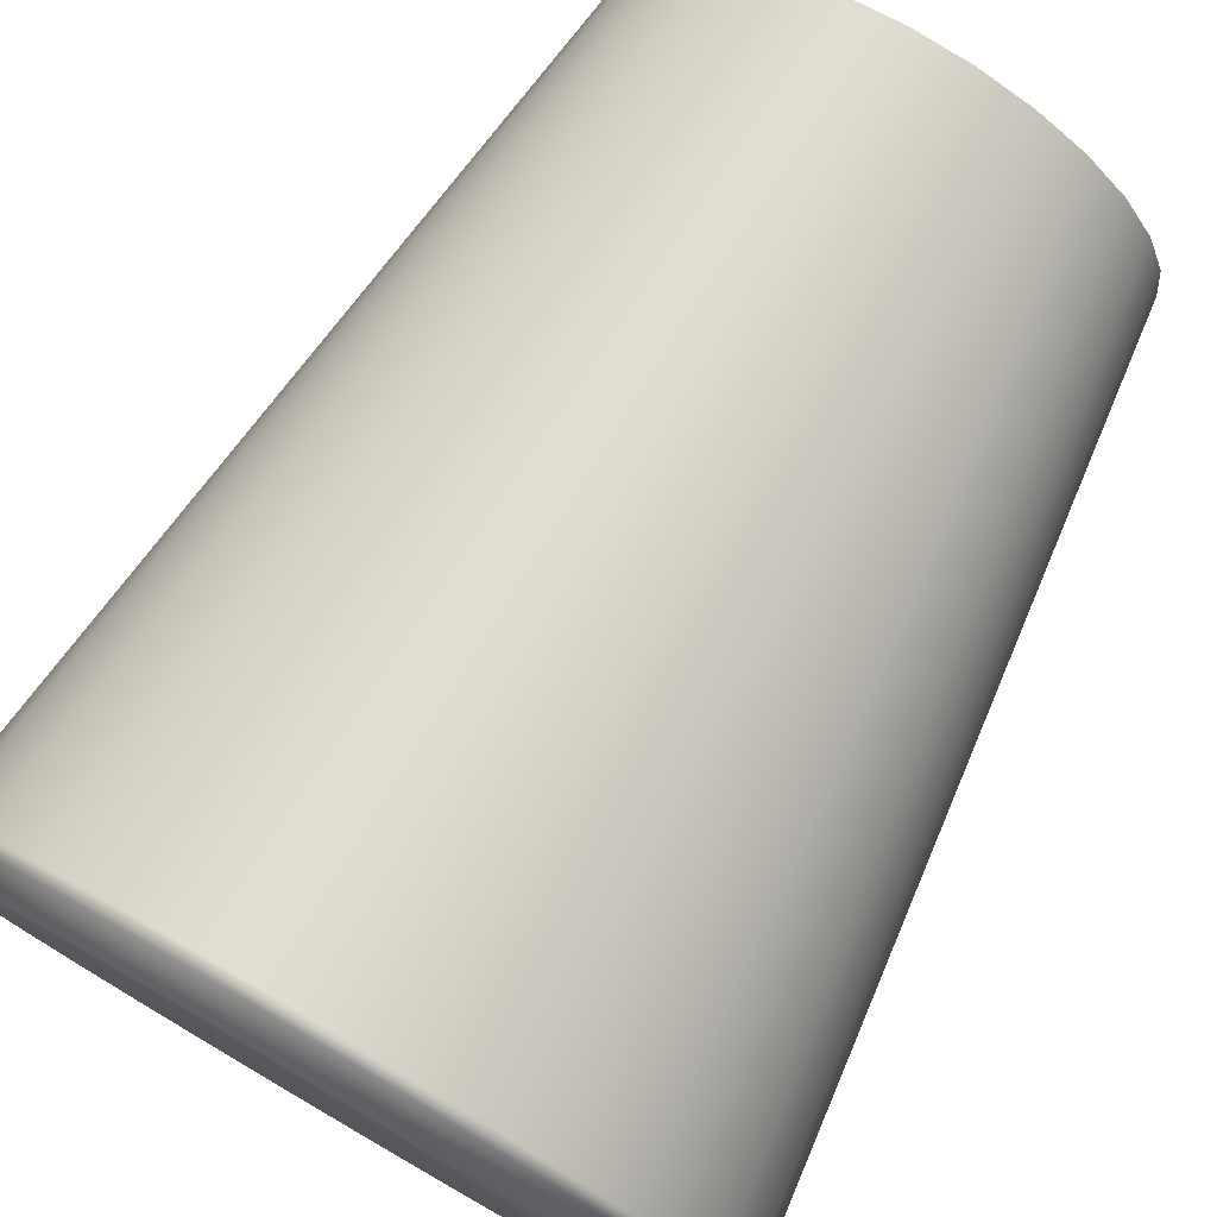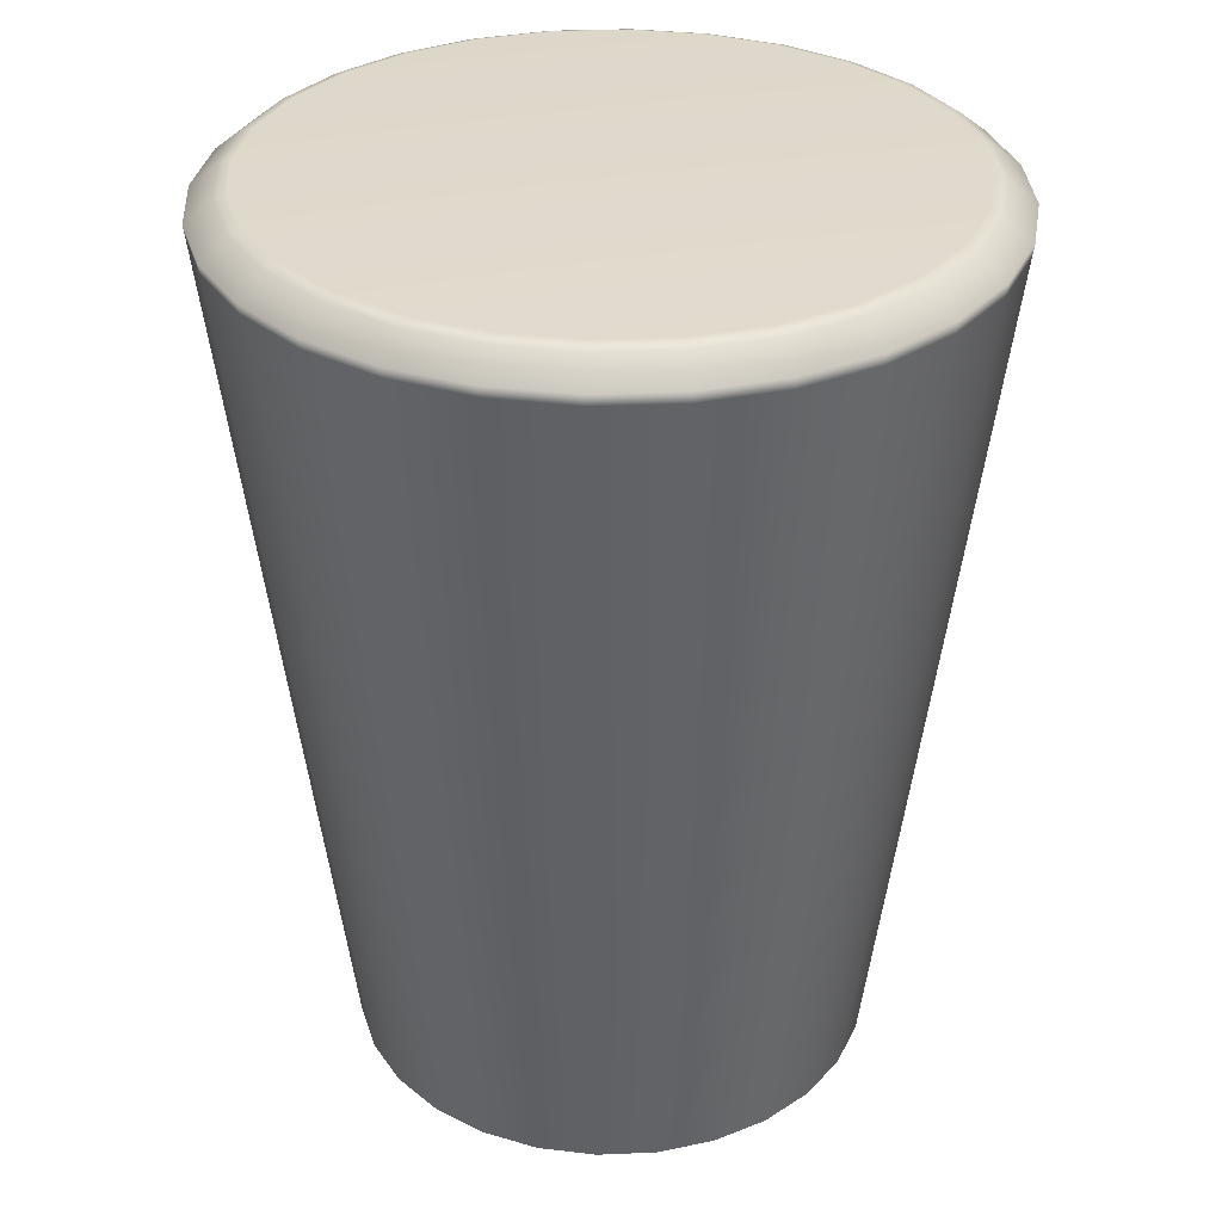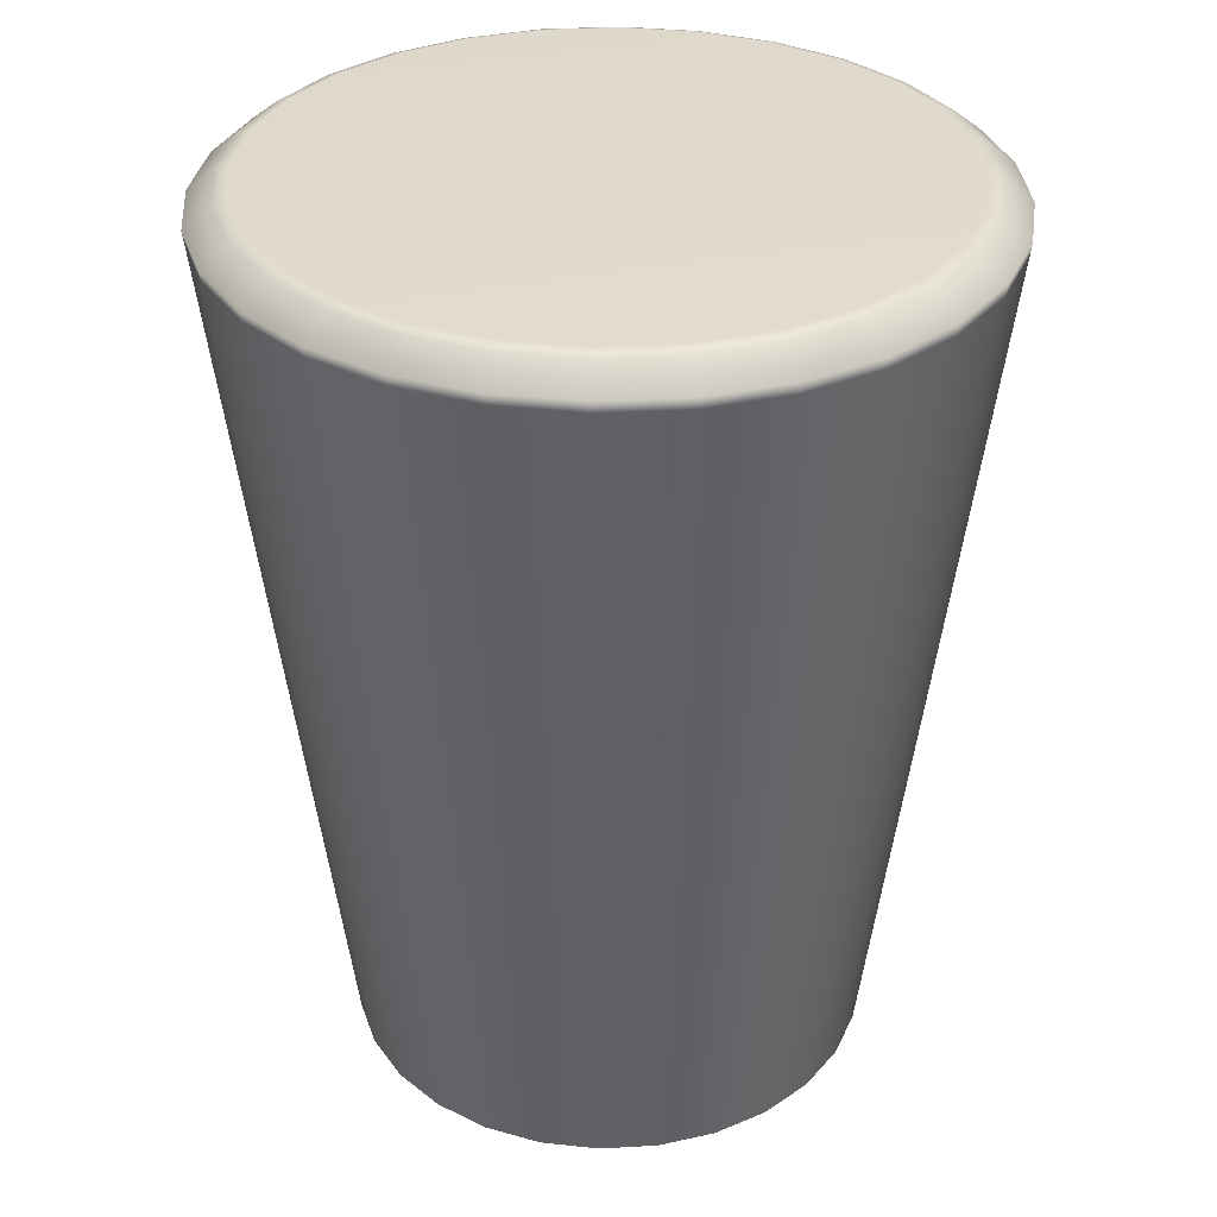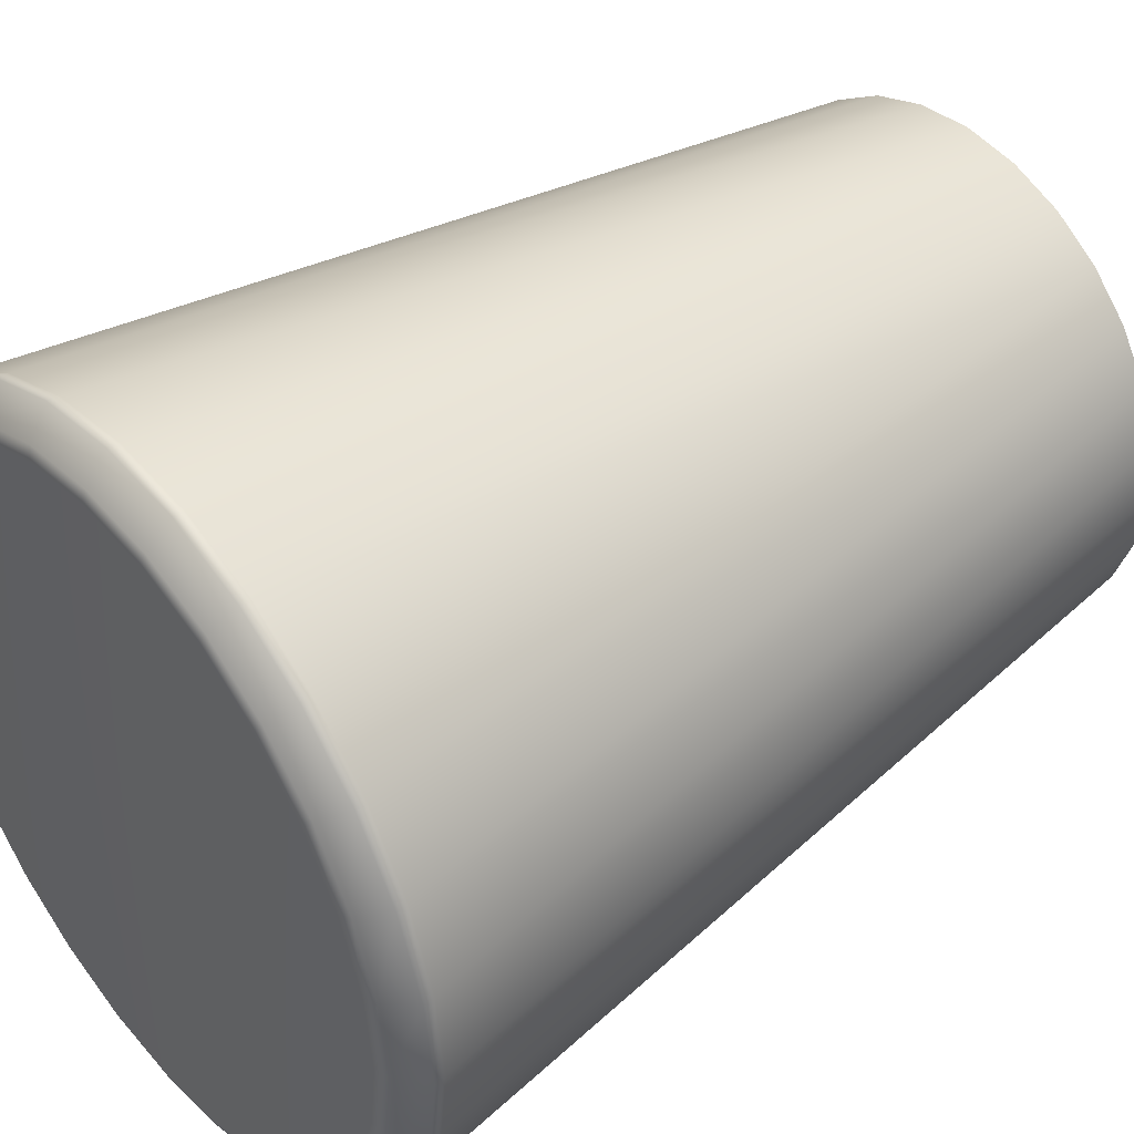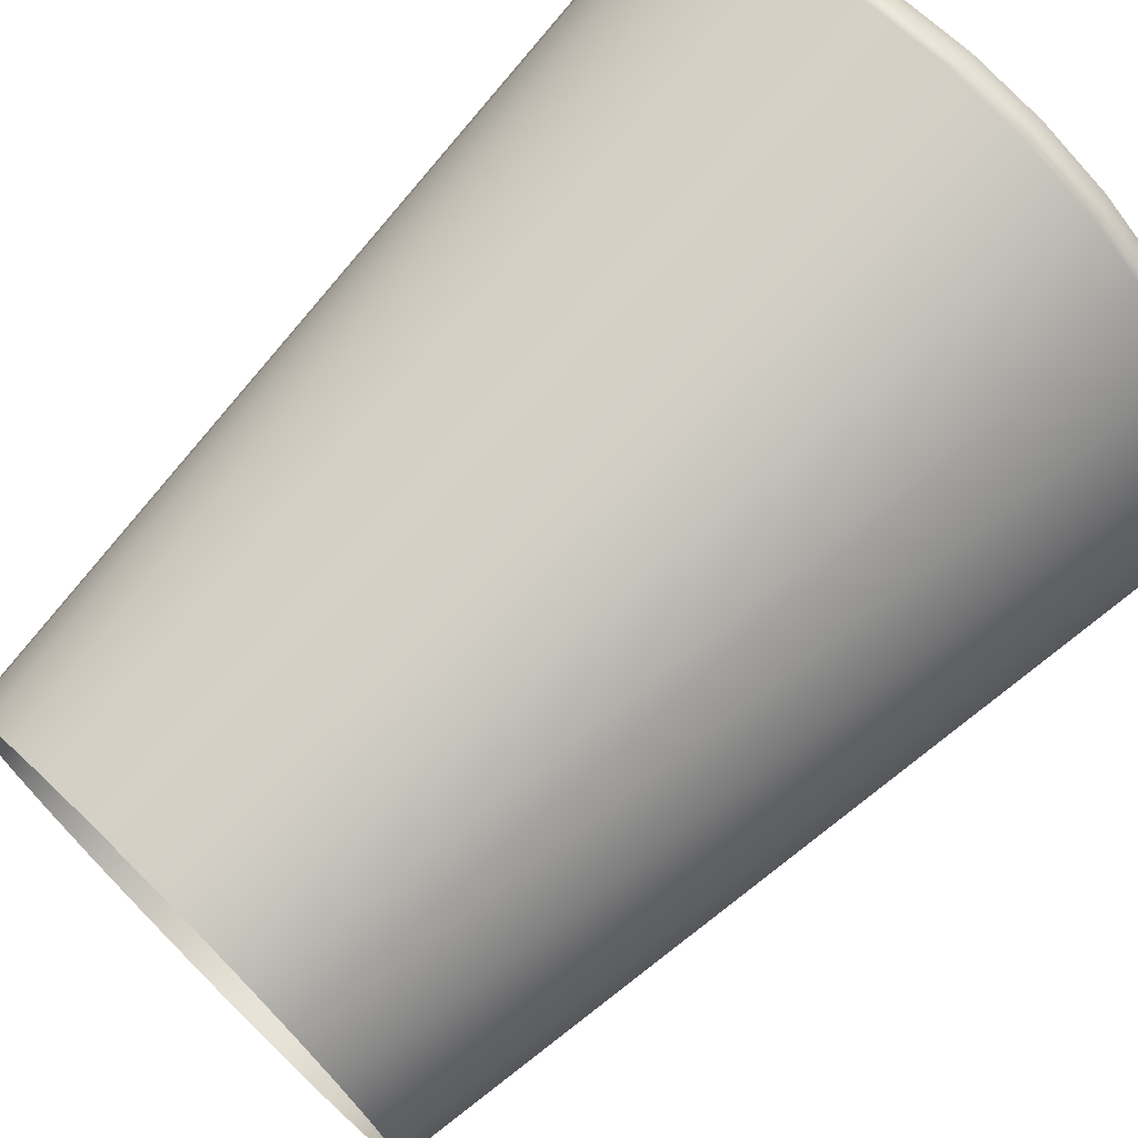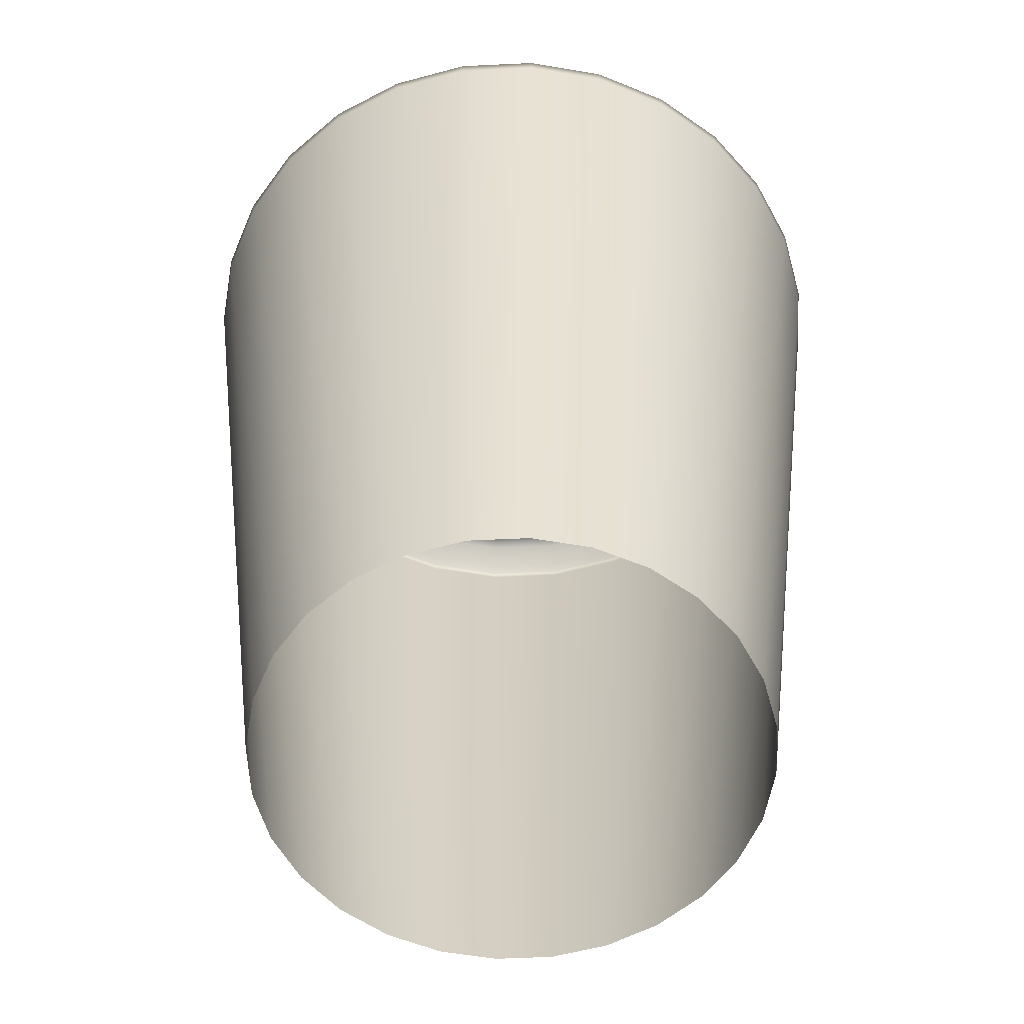
<metadata>
{"format":"obj","ext":"obj","renderer":"f3d","projection":"perspective","resolution":1024,"background":"white","views":[{"elev":77.4,"azim":30.1,"up":"+Y"},{"elev":32.3,"azim":144.5,"up":"+Z"},{"elev":33.0,"azim":-178.0,"up":"+Z"},{"elev":43.0,"azim":50.7,"up":"+Y"},{"elev":72.9,"azim":-135.1,"up":"+Y"},{"elev":-57.8,"azim":-16.5,"up":"+Z"}]}
</metadata>
<code>
v -0.3229 -0.1435 0.3383
v -0.3201 -0.1453 0.3378
v -0.3229 -0.1435 0.3378
v -0.3259 -0.1424 0.3383
v -0.326 -0.1425 0.3378
v -0.3292 -0.142 0.3383
v -0.3292 -0.1421 0.3378
v -0.3325 -0.1424 0.3383
v -0.3324 -0.1425 0.3378
v -0.3355 -0.1435 0.3383
v -0.3355 -0.1435 0.3378
v -0.3383 -0.1452 0.3383
v -0.3383 -0.1453 0.3378
v -0.3406 -0.1475 0.3383
v -0.3406 -0.1476 0.3378
v -0.3424 -0.1503 0.3383
v -0.3423 -0.1503 0.3378
v -0.3435 -0.1534 0.3383
v -0.3434 -0.1534 0.3378
v -0.3438 -0.1566 0.3378
v -0.3438 -0.1566 0.3383
v -0.3434 -0.1599 0.3378
v -0.3435 -0.1599 0.3383
v -0.3406 -0.1658 0.3383
v -0.3383 -0.168 0.3378
v -0.3383 -0.1681 0.3383
v -0.3355 -0.1698 0.3383
v -0.3355 -0.1698 0.3378
v -0.3325 -0.1709 0.3383
v -0.3324 -0.1708 0.3378
v -0.3292 -0.1713 0.3383
v -0.3292 -0.1712 0.3378
v -0.3259 -0.1709 0.3383
v -0.326 -0.1708 0.3378
v -0.3229 -0.1698 0.3383
v -0.3229 -0.1698 0.3378
v -0.3201 -0.1681 0.3383
v -0.3201 -0.168 0.3378
v -0.3178 -0.1658 0.3383
v -0.3178 -0.1657 0.3378
v -0.316 -0.163 0.3383
v -0.3161 -0.163 0.3378
v -0.3149 -0.1599 0.3383
v -0.315 -0.1599 0.3378
v -0.3146 -0.1566 0.3383
v -0.3146 -0.1566 0.3378
v -0.315 -0.1534 0.3378
v -0.3149 -0.1534 0.3383
v -0.3149 -0.1534 0.3383
v -0.3161 -0.1503 0.3378
v -0.316 -0.1503 0.3383
v -0.3178 -0.1476 0.3378
v -0.3178 -0.1475 0.3383
v -0.3201 -0.1452 0.3383
v -0.3157 -0.1566 0.3391
v -0.3149 -0.1534 0.3383
v -0.316 -0.1536 0.3391
v -0.3149 -0.1599 0.3383
v -0.3146 -0.1566 0.3383
v -0.316 -0.1597 0.3391
v -0.316 -0.163 0.3383
v -0.3162 -0.1566 0.3393
v -0.3165 -0.1595 0.3393
v -0.317 -0.1625 0.3391
v -0.3174 -0.1623 0.3393
v -0.3178 -0.1658 0.3383
v -0.3186 -0.1651 0.3391
v -0.319 -0.1648 0.3393
v -0.3201 -0.1681 0.3383
v -0.3208 -0.1672 0.3391
v -0.3211 -0.1668 0.3393
v -0.3229 -0.1698 0.3383
v -0.3233 -0.1688 0.3391
v -0.3235 -0.1684 0.3393
v -0.3259 -0.1709 0.3383
v -0.3262 -0.1698 0.3391
v -0.3263 -0.1694 0.3393
v -0.3292 -0.1697 0.3393
v -0.3292 -0.1702 0.3391
v -0.3292 -0.1713 0.3383
v -0.3321 -0.1694 0.3393
v -0.3322 -0.1698 0.3391
v -0.3325 -0.1709 0.3383
v -0.3349 -0.1684 0.3393
v -0.3351 -0.1688 0.3391
v -0.3355 -0.1698 0.3383
v -0.3373 -0.1668 0.3393
v -0.3376 -0.1672 0.3391
v -0.3383 -0.1681 0.3383
v -0.3394 -0.1648 0.3393
v -0.3398 -0.1651 0.3391
v -0.3406 -0.1658 0.3383
v -0.341 -0.1623 0.3393
v -0.3414 -0.1625 0.3391
v -0.3424 -0.163 0.3383
v -0.3419 -0.1595 0.3393
v -0.3424 -0.1597 0.3391
v -0.3406 -0.1657 0.3378
v -0.3422 -0.1566 0.3393
v -0.3427 -0.1566 0.3391
v -0.3438 -0.1566 0.3383
v -0.3423 -0.163 0.3378
v -0.3435 -0.1534 0.3383
v -0.3424 -0.1536 0.3391
v -0.3424 -0.1503 0.3383
v -0.3419 -0.1537 0.3393
v -0.3414 -0.1508 0.3391
v -0.3406 -0.1475 0.3383
v -0.341 -0.151 0.3393
v -0.3398 -0.1482 0.3391
v -0.3394 -0.1485 0.3393
v -0.3383 -0.1452 0.3383
v -0.3376 -0.1461 0.3391
v -0.3373 -0.1464 0.3393
v -0.3355 -0.1435 0.3383
v -0.3351 -0.1444 0.3391
v -0.3349 -0.1449 0.3393
v -0.3325 -0.1424 0.3383
v -0.3322 -0.1434 0.3391
v -0.3321 -0.1439 0.3393
v -0.3292 -0.142 0.3383
v -0.3292 -0.1431 0.3391
v -0.3292 -0.1436 0.3393
v -0.3263 -0.1439 0.3393
v -0.3262 -0.1434 0.3391
v -0.3259 -0.1424 0.3383
v -0.3235 -0.1449 0.3393
v -0.3233 -0.1444 0.3391
v -0.3229 -0.1435 0.3383
v -0.3211 -0.1464 0.3393
v -0.3208 -0.1461 0.3391
v -0.3201 -0.1452 0.3383
v -0.319 -0.1485 0.3393
v -0.3186 -0.1482 0.3391
v -0.3178 -0.1475 0.3383
v -0.3174 -0.151 0.3393
v -0.317 -0.1508 0.3391
v -0.316 -0.1503 0.3383
v -0.3165 -0.1537 0.3393
v -0.3292 -0.1566 0.3393
v -0.3193 -0.1544 0.3034
v -0.319 -0.1566 0.3034
v -0.3193 -0.1589 0.3034
v -0.32 -0.1611 0.3034
v -0.3212 -0.163 0.3034
v -0.3228 -0.1646 0.3034
v -0.3248 -0.1658 0.3034
v -0.3269 -0.1666 0.3034
v -0.3292 -0.1668 0.3034
v -0.3315 -0.1666 0.3034
v -0.3336 -0.1658 0.3034
v -0.3356 -0.1646 0.3034
v -0.3372 -0.163 0.3034
v -0.3384 -0.1611 0.3034
v -0.3392 -0.1589 0.3034
v -0.3394 -0.1566 0.3034
v -0.3392 -0.1544 0.3034
v -0.3384 -0.1522 0.3034
v -0.3372 -0.1503 0.3034
v -0.3356 -0.1487 0.3034
v -0.3336 -0.1474 0.3034
v -0.3315 -0.1467 0.3034
v -0.3292 -0.1464 0.3034
v -0.3269 -0.1467 0.3034
v -0.3248 -0.1474 0.3034
v -0.3228 -0.1487 0.3034
v -0.3212 -0.1503 0.3034
v -0.32 -0.1522 0.3034
v -0.315 -0.1534 0.3378
v -0.3193 -0.1544 0.3034
f 1 2 3
f 4 3 5
f 6 5 7
f 8 7 9
f 10 9 11
f 12 11 13
f 14 13 15
f 16 15 17
f 18 17 19
f 18 20 21
f 21 22 23
f 24 25 26
f 27 25 28
f 29 28 30
f 31 30 32
f 33 32 34
f 35 34 36
f 37 36 38
f 39 38 40
f 41 40 42
f 43 42 44
f 45 44 46
f 45 47 48
f 49 50 51
f 51 52 53
f 54 52 2
f 55 56 57
f 55 58 59
f 58 55 60
f 60 61 58
f 60 62 63
f 61 60 64
f 64 63 65
f 64 66 61
f 66 64 67
f 67 65 68
f 67 69 66
f 69 67 70
f 70 68 71
f 70 72 69
f 72 70 73
f 73 71 74
f 73 75 72
f 76 74 77
f 76 78 79
f 75 79 80
f 75 73 76
f 79 81 82
f 79 75 76
f 80 82 83
f 82 84 85
f 82 80 79
f 83 85 86
f 85 87 88
f 85 83 82
f 86 88 89
f 88 90 91
f 88 86 85
f 89 91 92
f 91 93 94
f 91 89 88
f 92 94 95
f 94 96 97
f 94 92 91
f 95 97 23
f 95 98 24
f 97 99 100
f 97 95 94
f 23 100 101
f 23 102 95
f 100 103 101
f 100 23 97
f 103 100 104
f 104 105 103
f 104 99 106
f 105 104 107
f 107 108 105
f 107 106 109
f 108 107 110
f 110 109 111
f 110 112 108
f 112 110 113
f 113 111 114
f 113 115 112
f 115 113 116
f 116 114 117
f 116 118 115
f 118 116 119
f 119 117 120
f 119 121 118
f 122 120 123
f 122 124 125
f 121 125 126
f 121 119 122
f 125 121 122
f 125 127 128
f 126 128 129
f 128 130 131
f 128 126 125
f 129 131 132
f 131 129 128
f 131 133 134
f 132 134 135
f 134 136 137
f 134 132 131
f 135 137 138
f 56 55 59
f 137 139 57
f 137 135 134
f 138 57 56
f 57 138 137
f 57 62 55
f 62 140 63
f 62 139 140
f 62 57 139
f 62 60 55
f 63 140 65
f 63 64 60
f 65 67 64
f 65 140 68
f 68 140 71
f 68 70 67
f 71 140 74
f 71 73 70
f 74 76 73
f 74 140 77
f 77 140 78
f 78 76 77
f 81 79 78
f 84 82 81
f 87 85 84
f 90 88 87
f 93 91 90
f 96 94 93
f 99 104 100
f 99 97 96
f 106 107 104
f 109 110 107
f 111 113 110
f 114 116 113
f 117 119 116
f 120 122 119
f 123 120 140
f 124 123 140
f 124 122 123
f 127 125 124
f 127 124 140
f 130 128 127
f 130 127 140
f 133 131 130
f 133 130 140
f 140 117 114
f 140 84 81
f 140 81 78
f 140 87 84
f 140 93 90
f 140 96 93
f 140 106 99
f 140 90 87
f 140 99 96
f 140 111 109
f 140 114 111
f 140 120 117
f 140 109 106
f 136 134 133
f 136 133 140
f 139 137 136
f 139 136 140
f 47 45 46
f 141 46 142
f 46 141 47
f 46 143 142
f 143 46 44
f 44 144 143
f 44 45 43
f 144 44 42
f 42 145 144
f 42 43 41
f 145 42 40
f 40 146 145
f 40 41 39
f 146 40 38
f 38 147 146
f 38 39 37
f 147 38 36
f 36 148 147
f 36 37 35
f 148 36 34
f 34 149 148
f 34 35 33
f 149 34 32
f 32 150 149
f 32 33 31
f 150 32 30
f 30 31 29
f 30 151 150
f 151 30 28
f 28 152 151
f 28 29 27
f 25 24 98
f 25 27 26
f 152 98 153
f 152 28 25
f 98 95 102
f 98 152 25
f 153 102 154
f 102 23 22
f 102 153 98
f 154 22 155
f 22 21 20
f 22 154 102
f 155 20 156
f 20 18 19
f 20 155 22
f 156 19 157
f 19 158 157
f 19 156 20
f 158 19 17
f 17 18 16
f 17 159 158
f 159 17 15
f 15 160 159
f 15 16 14
f 160 15 13
f 13 14 12
f 13 161 160
f 161 13 11
f 11 162 161
f 11 12 10
f 162 11 9
f 9 10 8
f 9 163 162
f 163 9 7
f 7 164 163
f 7 8 6
f 164 7 5
f 5 6 4
f 5 165 164
f 165 5 3
f 3 166 165
f 3 4 1
f 2 1 54
f 166 3 2
f 166 52 167
f 52 54 53
f 52 166 2
f 52 51 50
f 167 50 168
f 50 49 169
f 50 167 52
f 169 168 50
f 168 169 170

</code>
